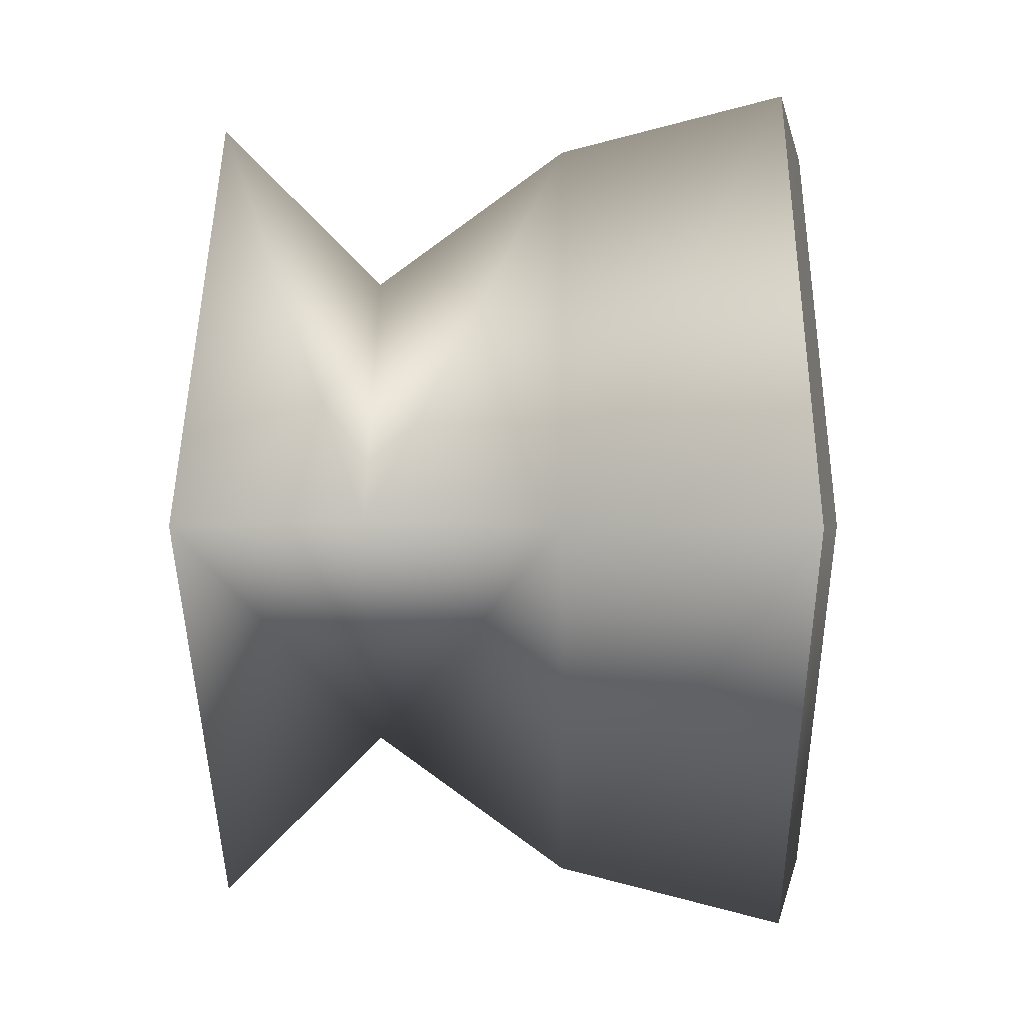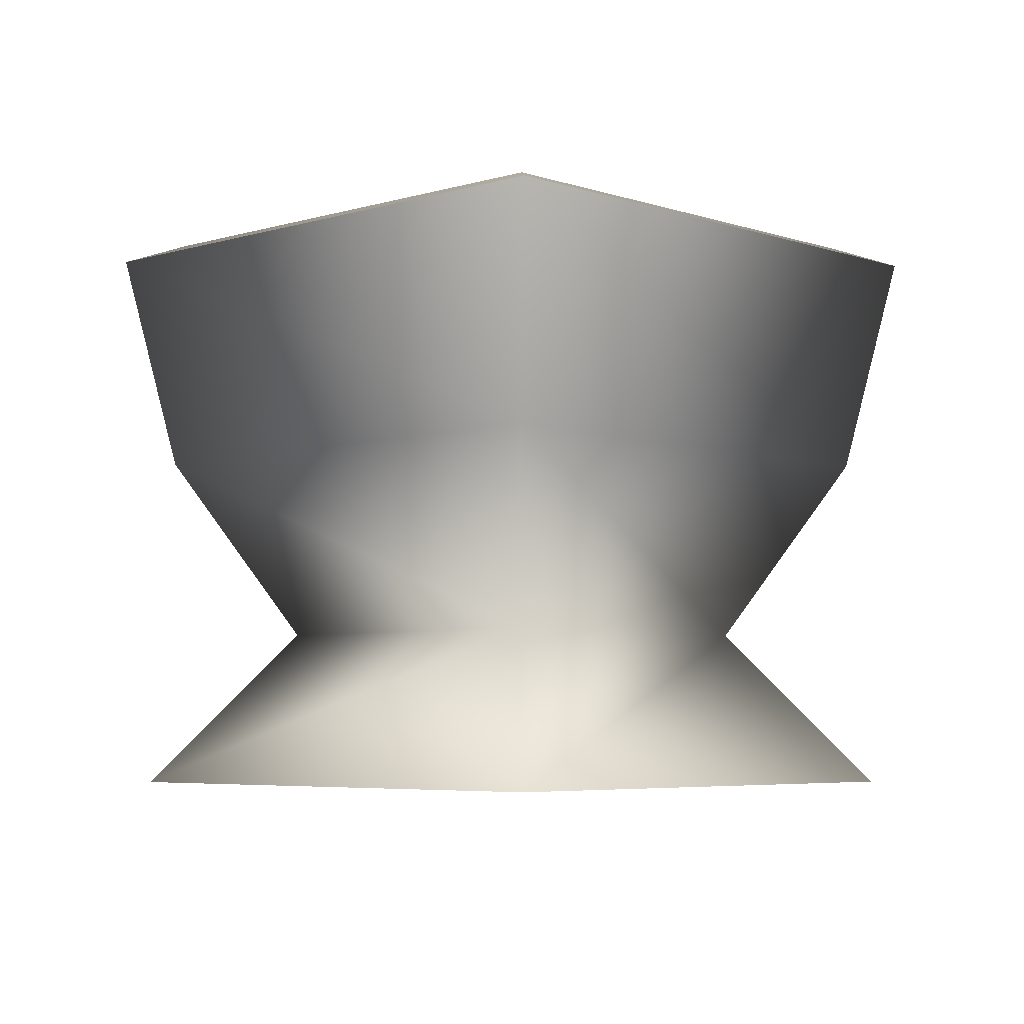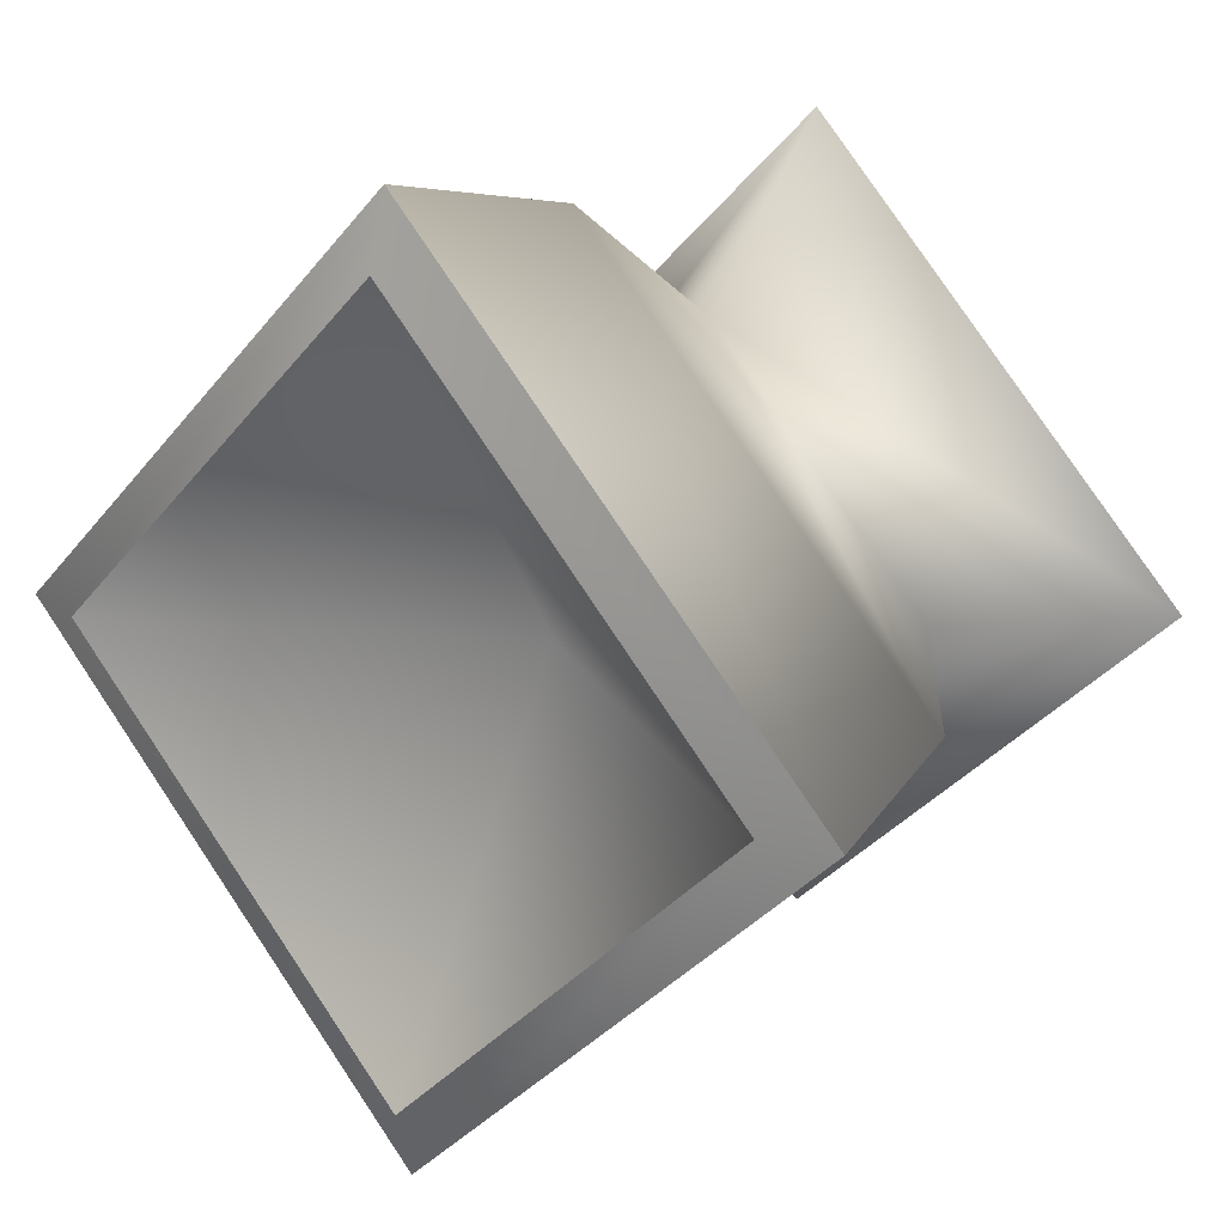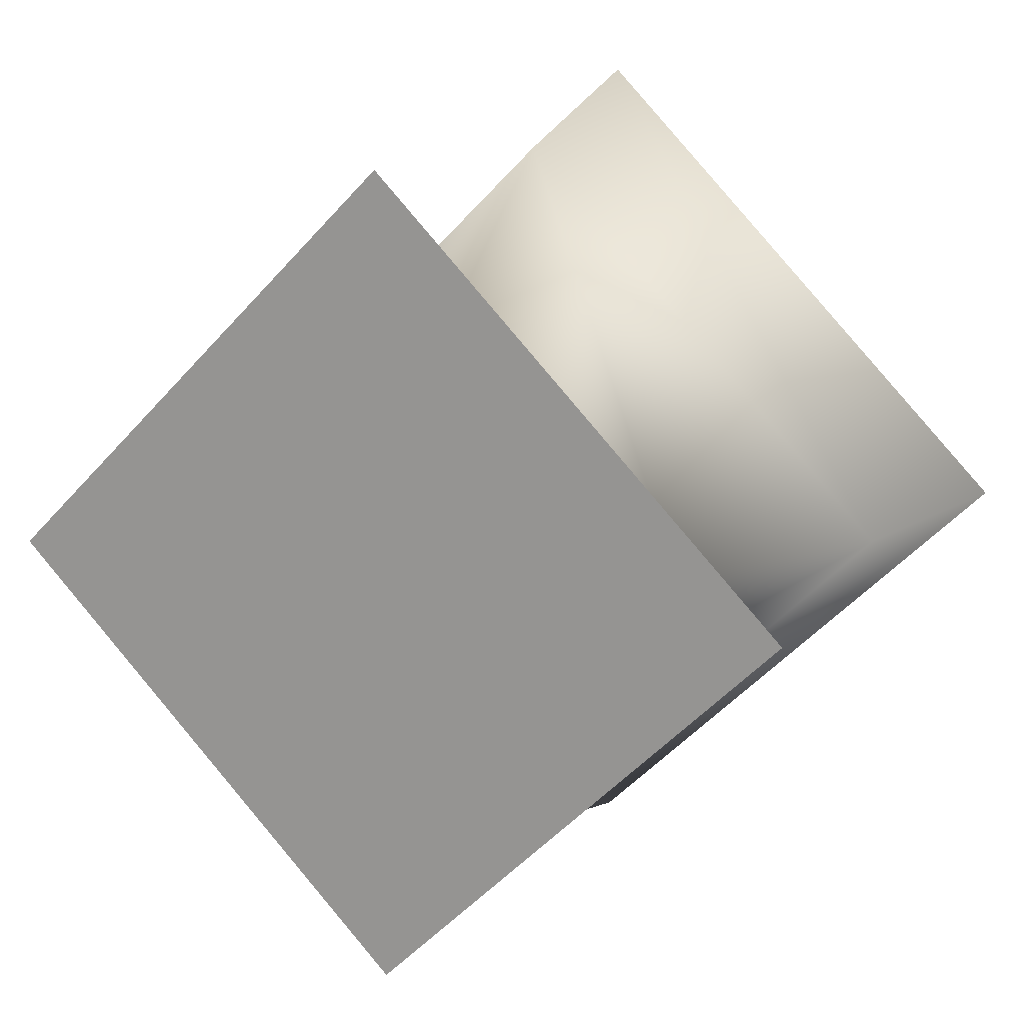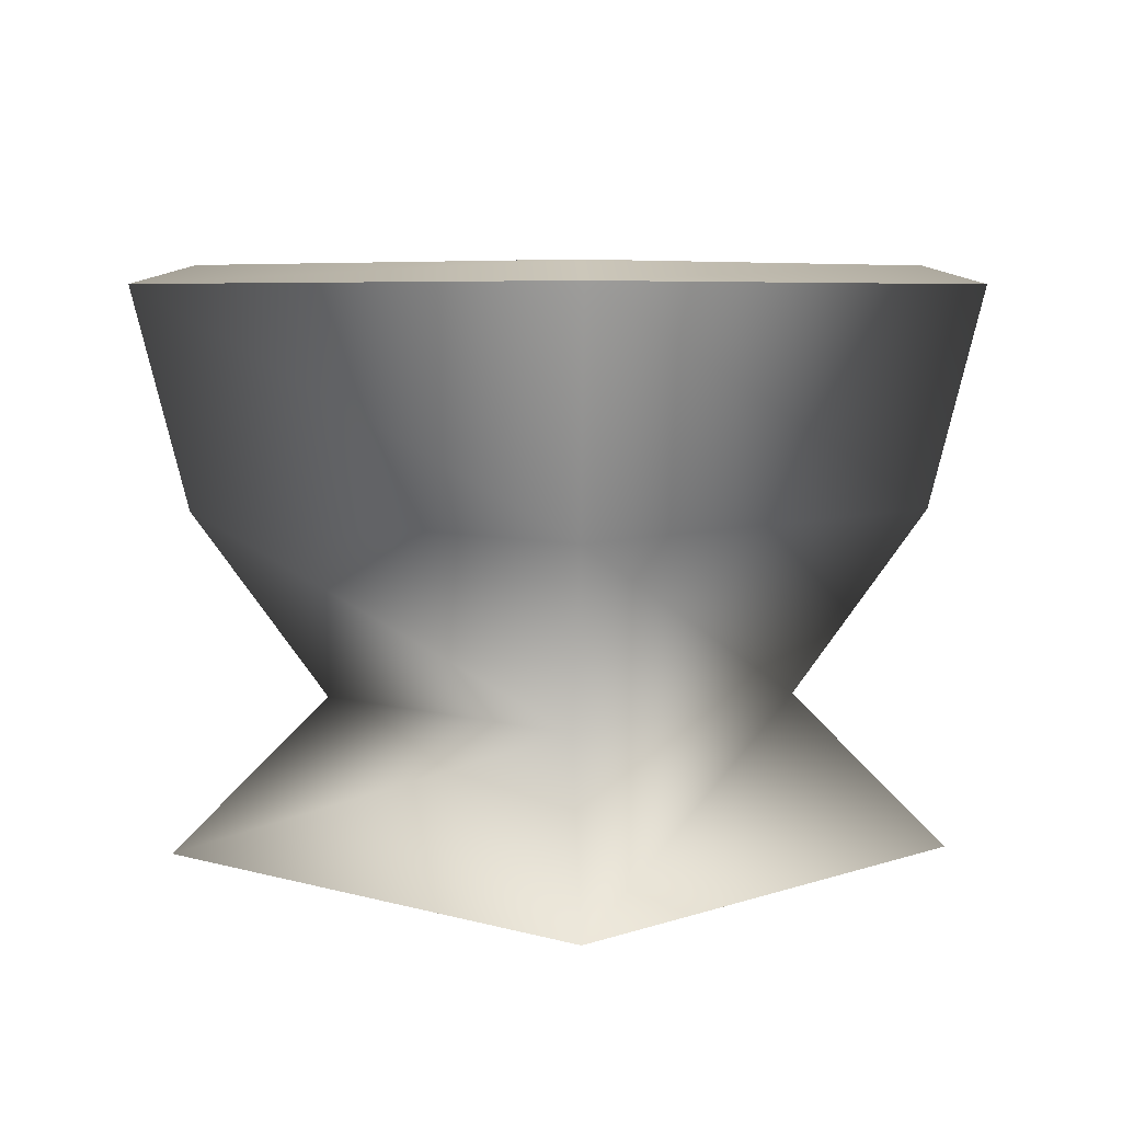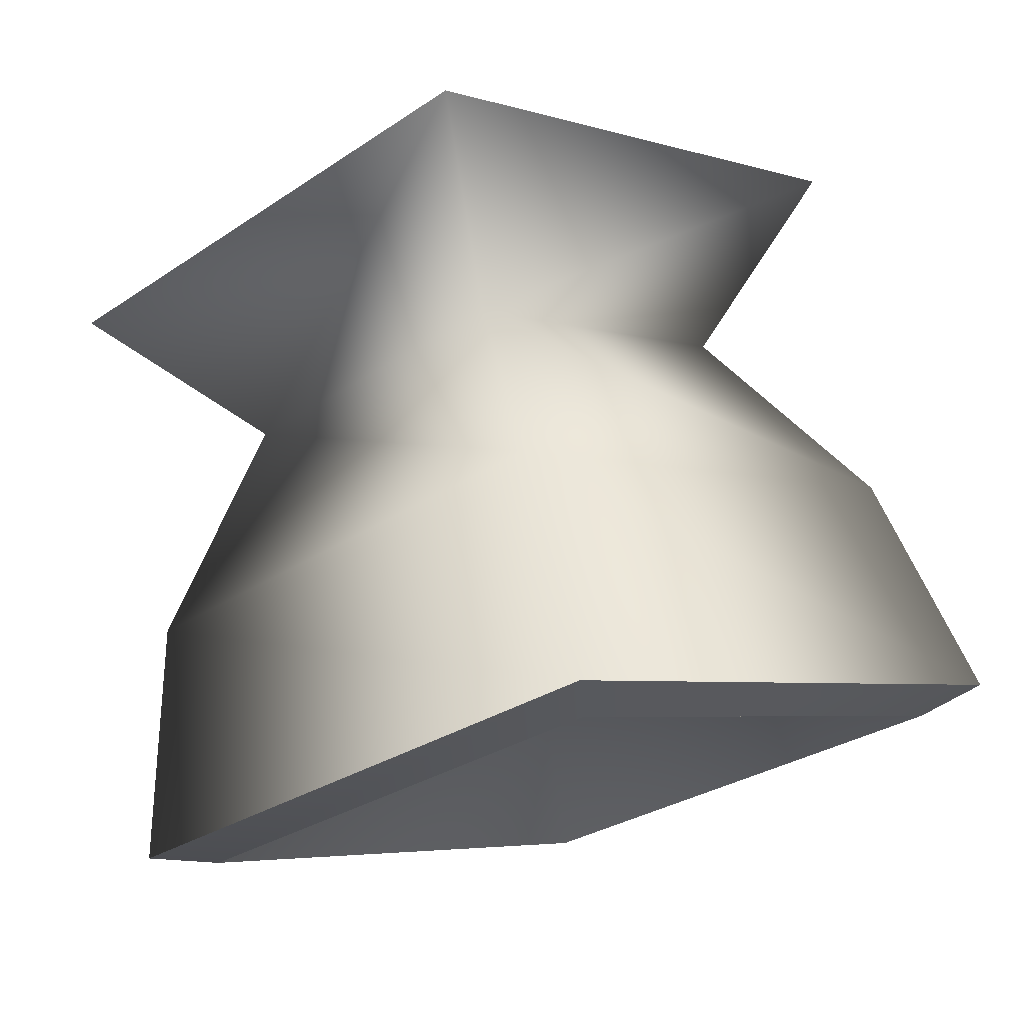
<metadata>
{"format":"obj","ext":"obj","renderer":"f3d","projection":"perspective","resolution":1024,"background":"white","views":[{"elev":1.9,"azim":91.0,"up":"+Z"},{"elev":-5.1,"azim":178.5,"up":"+Y"},{"elev":21.2,"azim":-142.0,"up":"+Z"},{"elev":15.9,"azim":24.5,"up":"+Z"},{"elev":5.7,"azim":87.4,"up":"+Y"},{"elev":73.9,"azim":168.1,"up":"+Z"}]}
</metadata>
<code>
g t034v001_l
v 0 0.1717 0.253
v -0.253 0.1717 0
v -0.3991 0.3738 0
v 0 0.3738 0.3991
v 0.253 0.1717 0
v -0.4607 0.6165 0
v 0.3991 0.3738 0
v 0 0.6165 0.4607
v 0.4607 0.6165 0
v 0 0.6365 0.3891
v -0.4607 0.6165 0
v -0.3891 0.6365 0
v 0 0.6165 0.4607
v 0.3891 0.6365 0
v 0.4607 0.6165 0
v -0.4234 0 0
v -0.253 0.1717 0
v 0 0.1717 0.253
v 0 0 0.4234
v 0.253 0.1717 0
v 0.4234 0 0
v 0 0.1717 -0.253
v 0.253 0.1717 0
v 0.3991 0.3738 0
v 0 0.3738 -0.3991
v -0.253 0.1717 0
v 0.4607 0.6165 0
v -0.3991 0.3738 0
v 0 0.6165 -0.4607
v -0.4607 0.6165 0
v 0 0.6365 -0.3891
v 0.4607 0.6165 0
v 0.3891 0.6365 0
v 0 0.6165 -0.4607
v -0.3891 0.6365 0
v -0.4607 0.6165 0
v 0.4234 0 0
v 0.253 0.1717 0
v 0 0.1717 -0.253
v 0 0 -0.4234
v -0.253 0.1717 0
v -0.4234 0 0
v 0.4234 0 0
v 0 0 -0.4234
v -0.4234 0 0
v 0 0 0.4234
v -0.3891 0.6365 0
v 0 0.6365 -0.3891
v 0 0.4053 0
v 0 0.6365 0.3891
v 0.3891 0.6365 0
g t034v001_l_0
f 3 2 1
f 4 3 1
f 4 1 5
f 3 4 6
f 7 4 5
f 4 8 6
f 8 4 7
f 9 8 7
f 12 11 10
f 11 13 10
f 14 10 13
f 15 14 13
f 18 17 16
f 19 18 16
f 20 18 19
f 21 20 19
f 24 23 22
f 25 24 22
f 25 22 26
f 24 25 27
f 28 25 26
f 25 29 27
f 29 25 28
f 30 29 28
f 33 32 31
f 32 34 31
f 35 31 34
f 36 35 34
f 39 38 37
f 40 39 37
f 41 39 40
f 42 41 40
f 45 44 43
f 46 45 43
f 49 48 47
f 49 47 50
f 49 51 48
f 49 50 51

</code>
